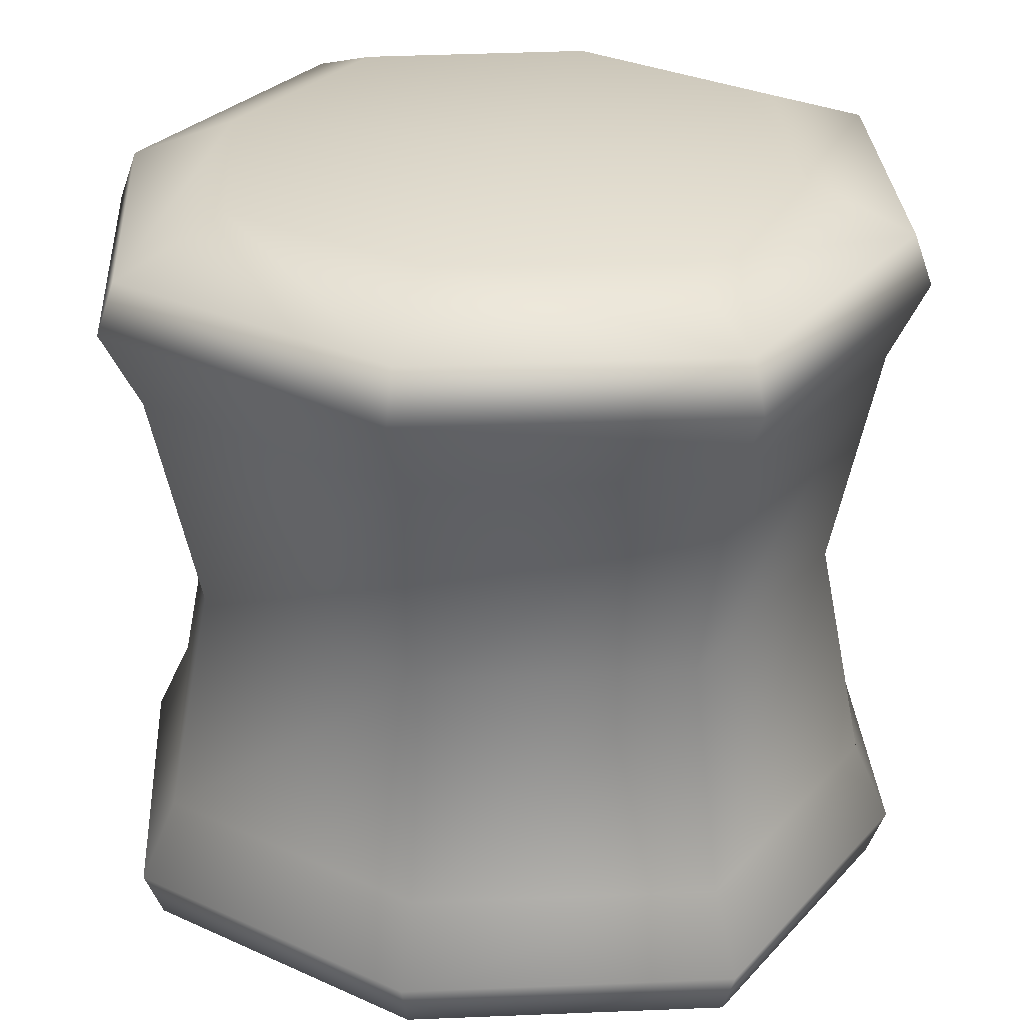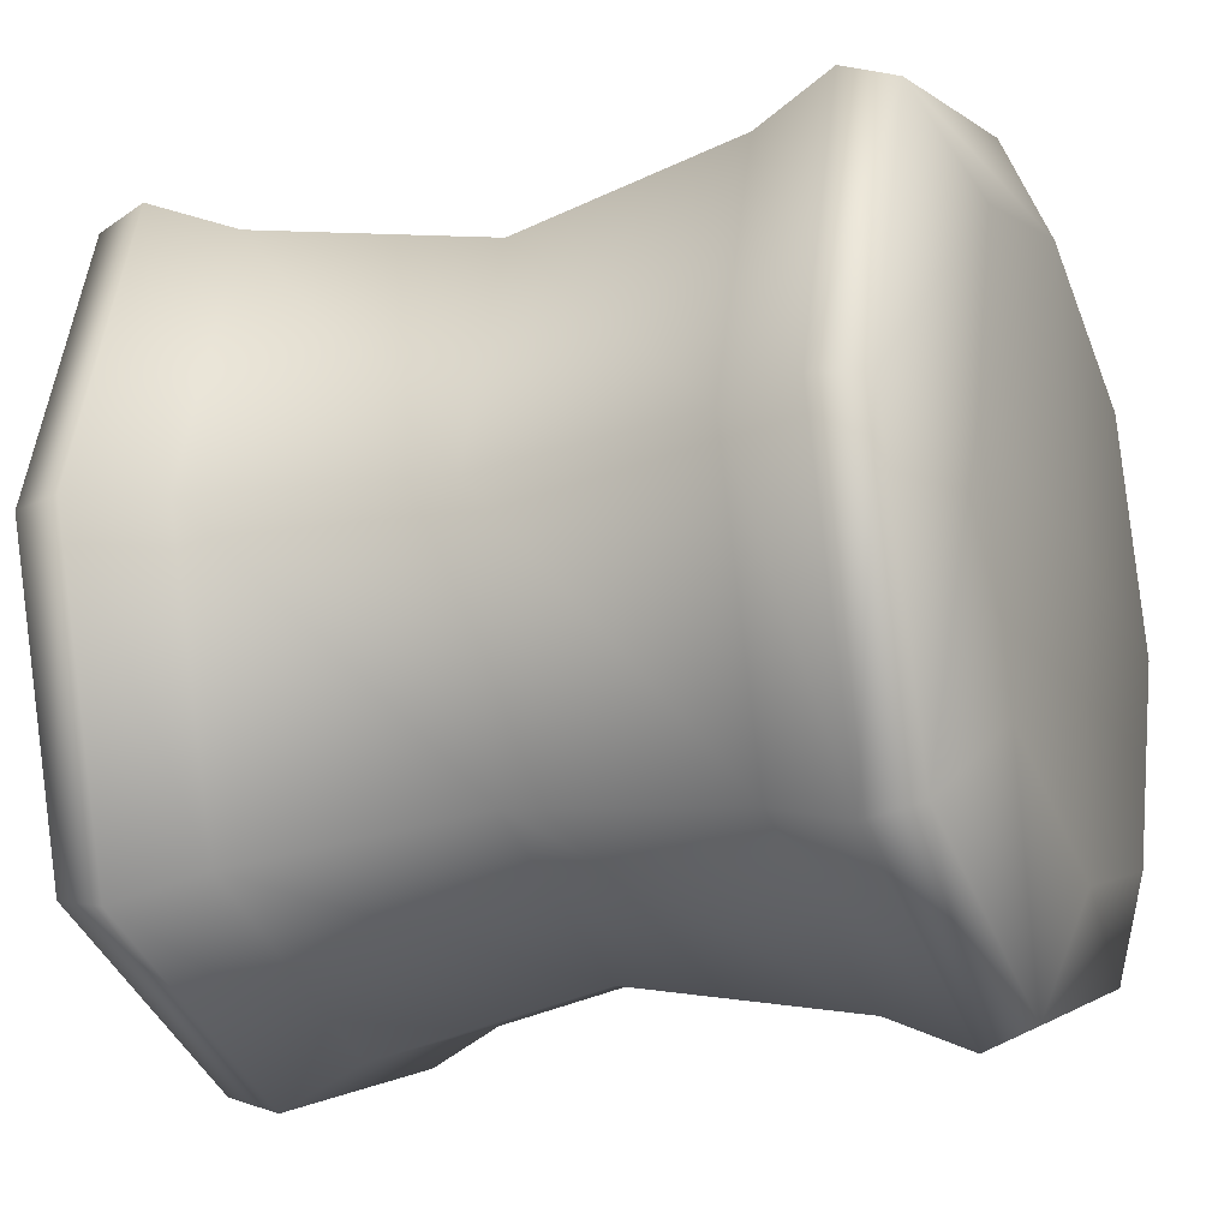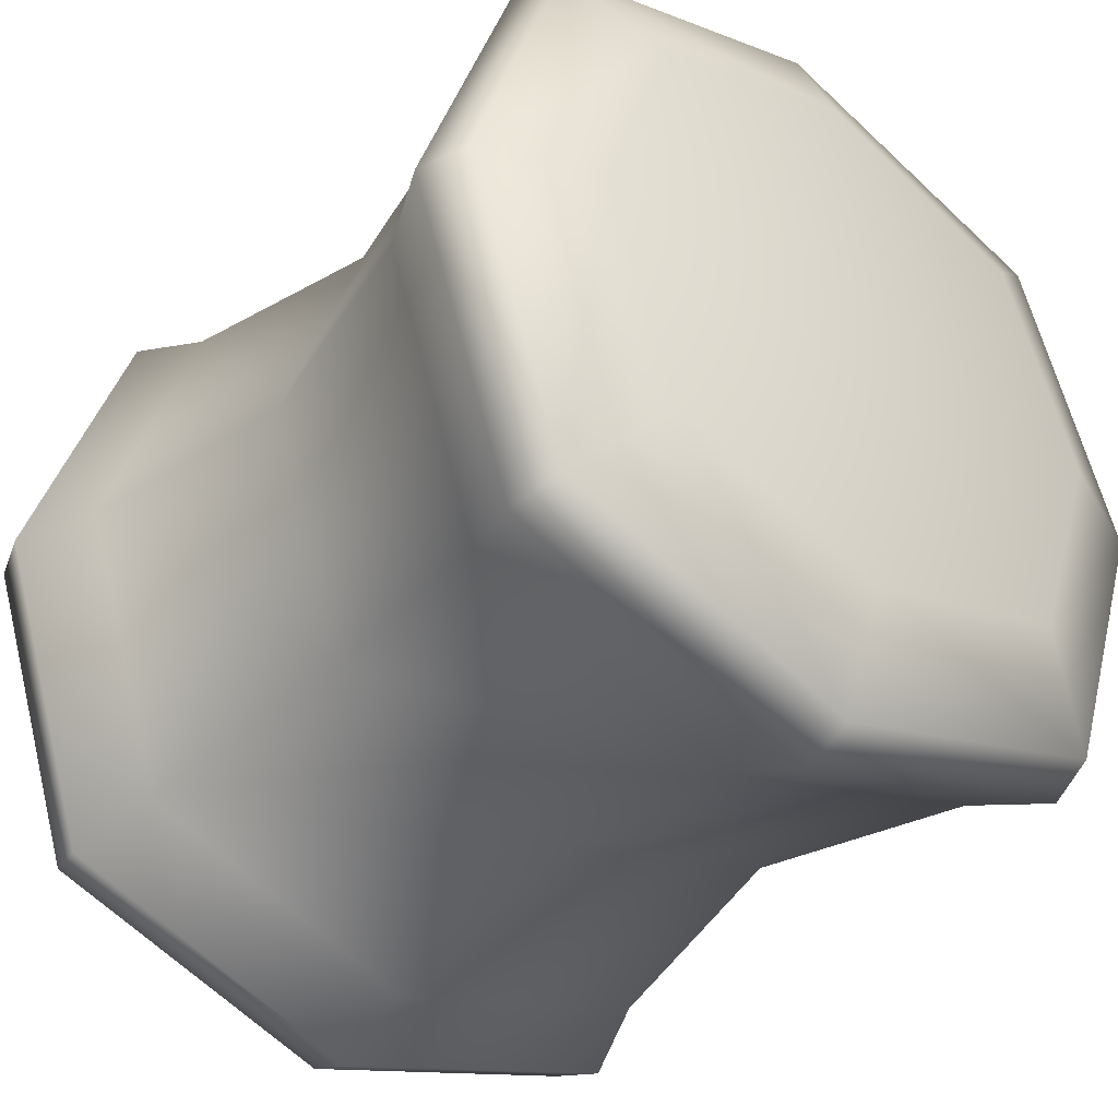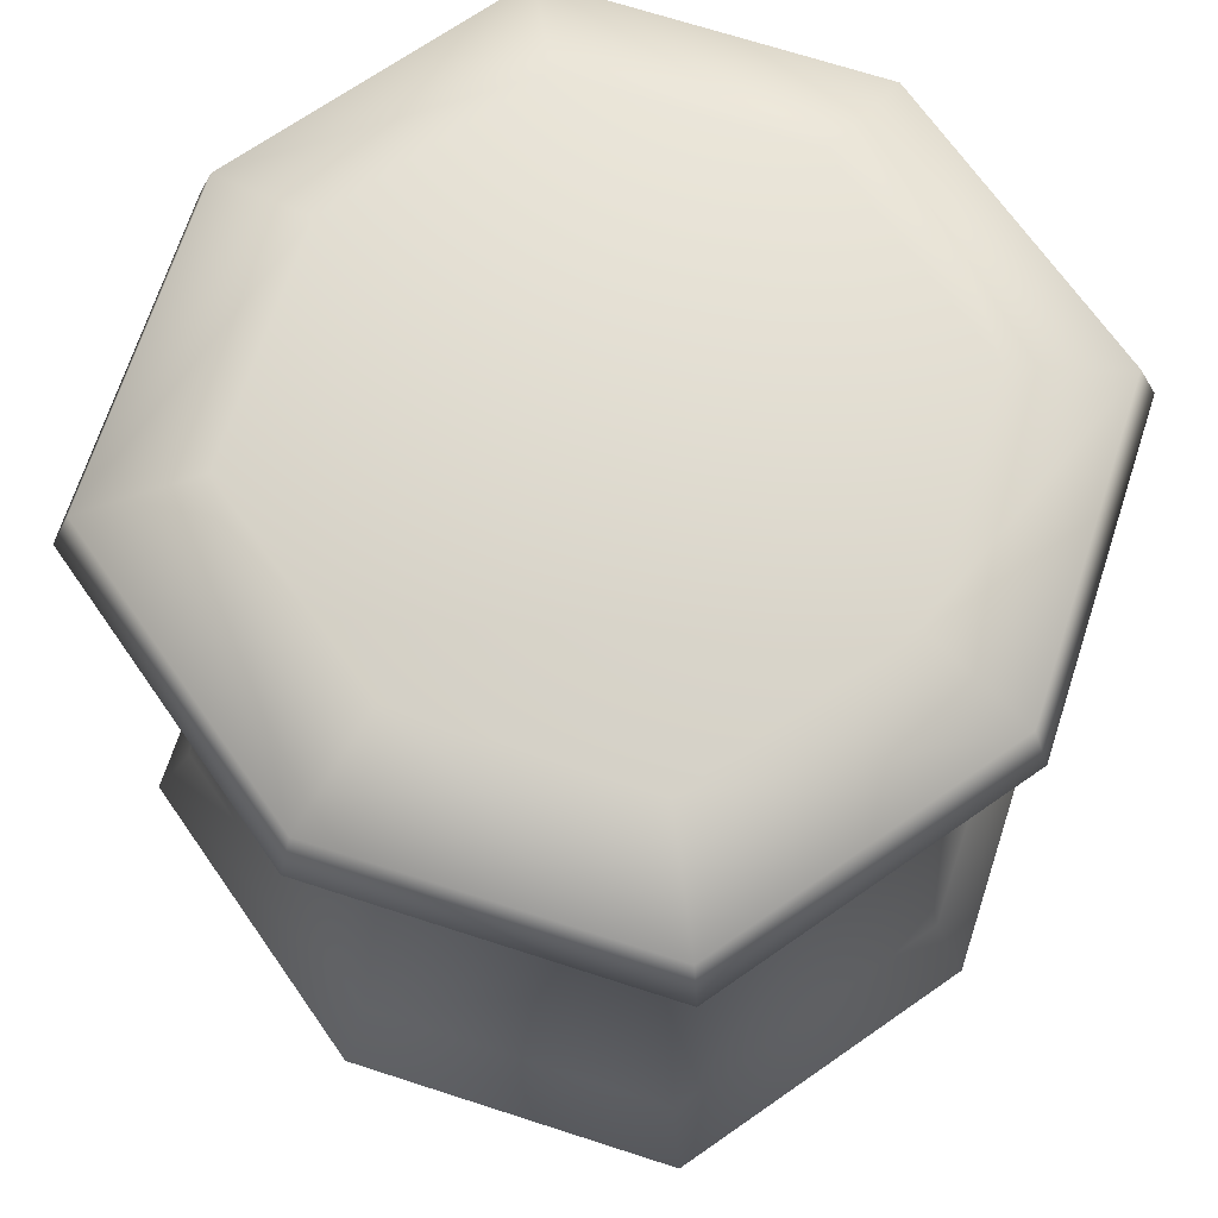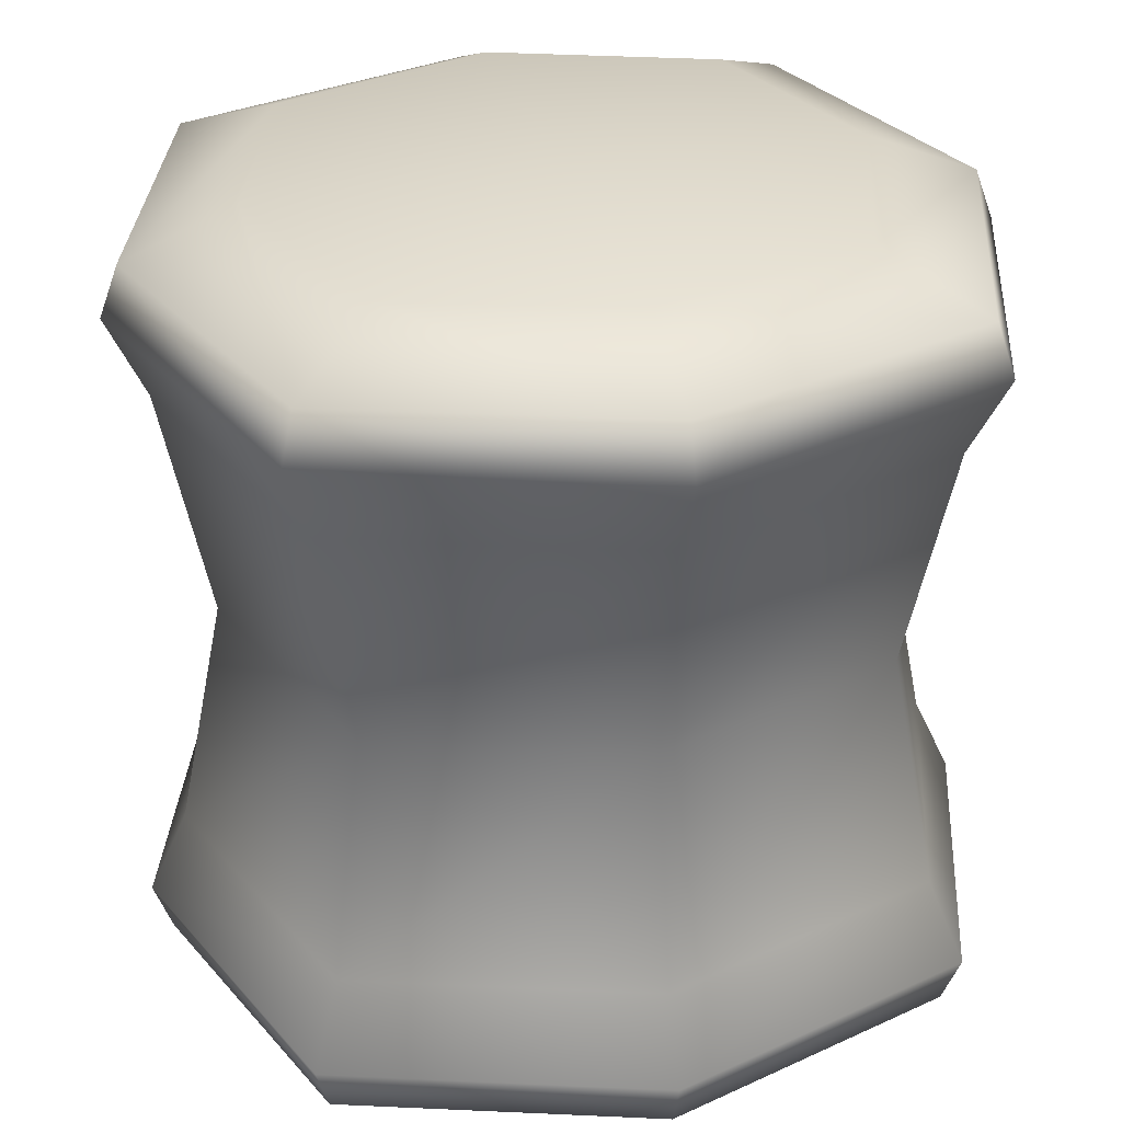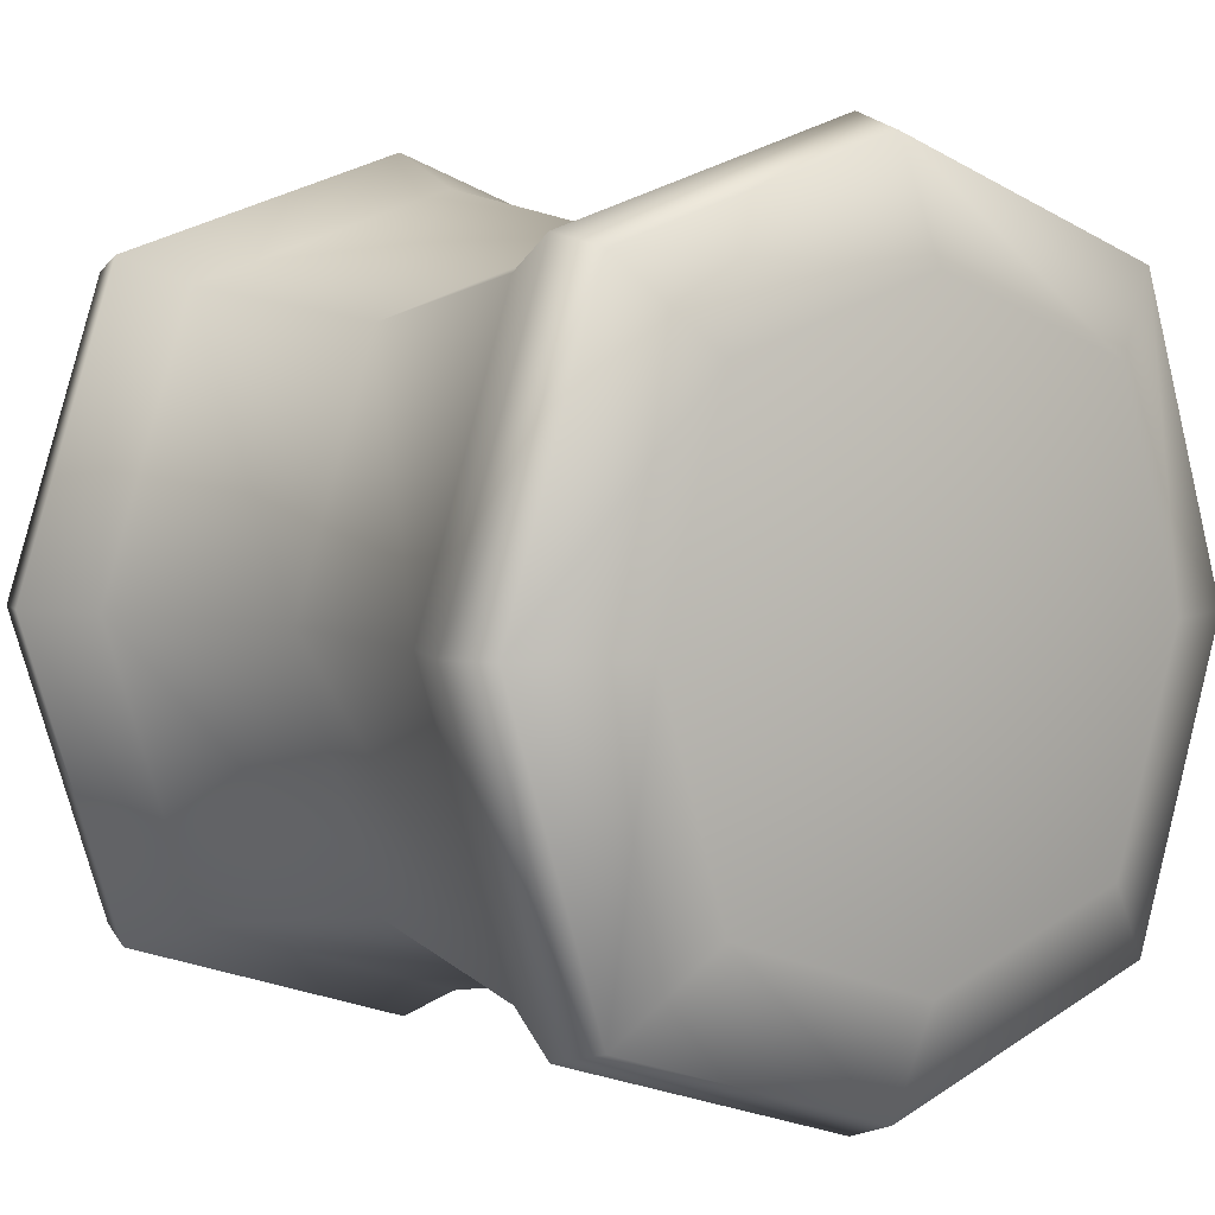
<metadata>
{"format":"obj","ext":"obj","renderer":"f3d","projection":"perspective","resolution":1024,"background":"white","views":[{"elev":29.6,"azim":105.1,"up":"+Y"},{"elev":-20.7,"azim":-68.4,"up":"+Z"},{"elev":-39.5,"azim":140.1,"up":"+Z"},{"elev":69.0,"azim":-53.5,"up":"+Y"},{"elev":31.2,"azim":165.2,"up":"+Y"},{"elev":4.3,"azim":-39.4,"up":"+Z"}]}
</metadata>
<code>
g default
v -1.796 3.064 -15.48
v 1.796 3.064 -15.48
v -1.796 3.064 -19.07
v 1.796 3.064 -19.07
v -1.565 0.1368 -15.71
v -2.25 0.8169 -15.02
v 2.25 0.8169 -15.02
v 1.565 0.1368 -15.71
v -2.25 5.31 -15.02
v -1.565 5.991 -15.71
v 1.565 5.991 -15.71
v 2.25 5.31 -15.02
v -1.565 5.991 -18.84
v -2.25 5.31 -19.52
v 1.565 5.991 -18.84
v 2.25 5.31 -19.52
v -2.25 0.8169 -19.52
v -1.565 0.1368 -18.84
v 1.565 0.1368 -18.84
v 2.25 0.8169 -19.52
v 2.152 5.673 -19.43
v 2.081 6.006 -17.27
v 0 6.006 -19.36
v -0 5.312 -20.28
v 0 0.8148 -20.28
v -0 0.1212 -19.36
v 2.048 1.401 -15.23
v 0 3.064 -14.88
v -2.048 1.401 -15.23
v 2.048 4.727 -15.23
v -2.048 4.727 -15.23
v 2.048 4.727 -19.32
v 0 3.064 -19.67
v -2.048 4.727 -19.32
v 2.048 1.401 -19.32
v -2.048 1.401 -19.32
v 2.395 3.064 -17.27
v -2.395 3.064 -17.27
v -2.152 0.4546 -15.12
v -3.003 0.8148 -17.27
v -2.152 0.4546 -19.43
v -2.081 0.1212 -17.27
v -0 0.1212 -15.19
v 2.152 0.4546 -15.12
v 0 0.8148 -14.27
v 2.081 0.1212 -17.27
v 2.152 0.4546 -19.43
v 3.003 0.8148 -17.27
v -2.152 5.673 -15.12
v -2.081 6.006 -17.27
v -2.152 5.673 -19.43
v -3.003 5.312 -17.27
v -0 5.312 -14.27
v 2.152 5.673 -15.12
v 0 6.006 -15.19
v 3.003 5.312 -17.27
v -2.871 0.4534 -17.27
v 0 0.4534 -14.4
v 2.871 0.4534 -17.27
v -2.871 5.674 -17.27
v 0 5.674 -14.4
v 2.871 5.674 -17.27
v 0 5.674 -20.15
v 0 0.4534 -20.15
v 0 1.4 -14.54
v -0 4.727 -14.54
v 0 6.072 -17.27
v 0 4.727 -20
v 0 1.4 -20
v -0 0.05547 -17.27
v 2.73 1.4 -17.27
v 2.73 4.727 -17.27
v -2.73 1.4 -17.27
v -2.73 4.727 -17.27
g Marshmallow
f 5 39 57 42
f 39 6 40 57
f 57 40 17 41
f 42 57 41 18
f 6 39 58 45
f 39 5 43 58
f 58 43 8 44
f 45 58 44 7
f 7 44 59 48
f 44 8 46 59
f 59 46 19 47
f 48 59 47 20
f 9 49 60 52
f 49 10 50 60
f 60 50 13 51
f 52 60 51 14
f 10 49 61 55
f 49 9 53 61
f 61 53 12 54
f 55 61 54 11
f 11 54 62 22
f 54 12 56 62
f 62 56 16 21
f 22 62 21 15
f 14 51 63 24
f 51 13 23 63
f 63 23 15 21
f 24 63 21 16
f 18 41 64 26
f 41 17 25 64
f 64 25 20 47
f 26 64 47 19
f 6 45 65 29
f 45 7 27 65
f 65 27 2 28
f 29 65 28 1
f 1 28 66 31
f 28 2 30 66
f 66 30 12 53
f 31 66 53 9
f 10 55 67 50
f 55 11 22 67
f 67 22 15 23
f 50 67 23 13
f 14 24 68 34
f 24 16 32 68
f 68 32 4 33
f 34 68 33 3
f 3 33 69 36
f 33 4 35 69
f 69 35 20 25
f 36 69 25 17
f 18 26 70 42
f 26 19 46 70
f 70 46 8 43
f 42 70 43 5
f 7 48 71 27
f 48 20 35 71
f 71 35 4 37
f 27 71 37 2
f 2 37 72 30
f 37 4 32 72
f 72 32 16 56
f 30 72 56 12
f 17 40 73 36
f 40 6 29 73
f 73 29 1 38
f 36 73 38 3
f 3 38 74 34
f 38 1 31 74
f 74 31 9 52
f 34 74 52 14

</code>
